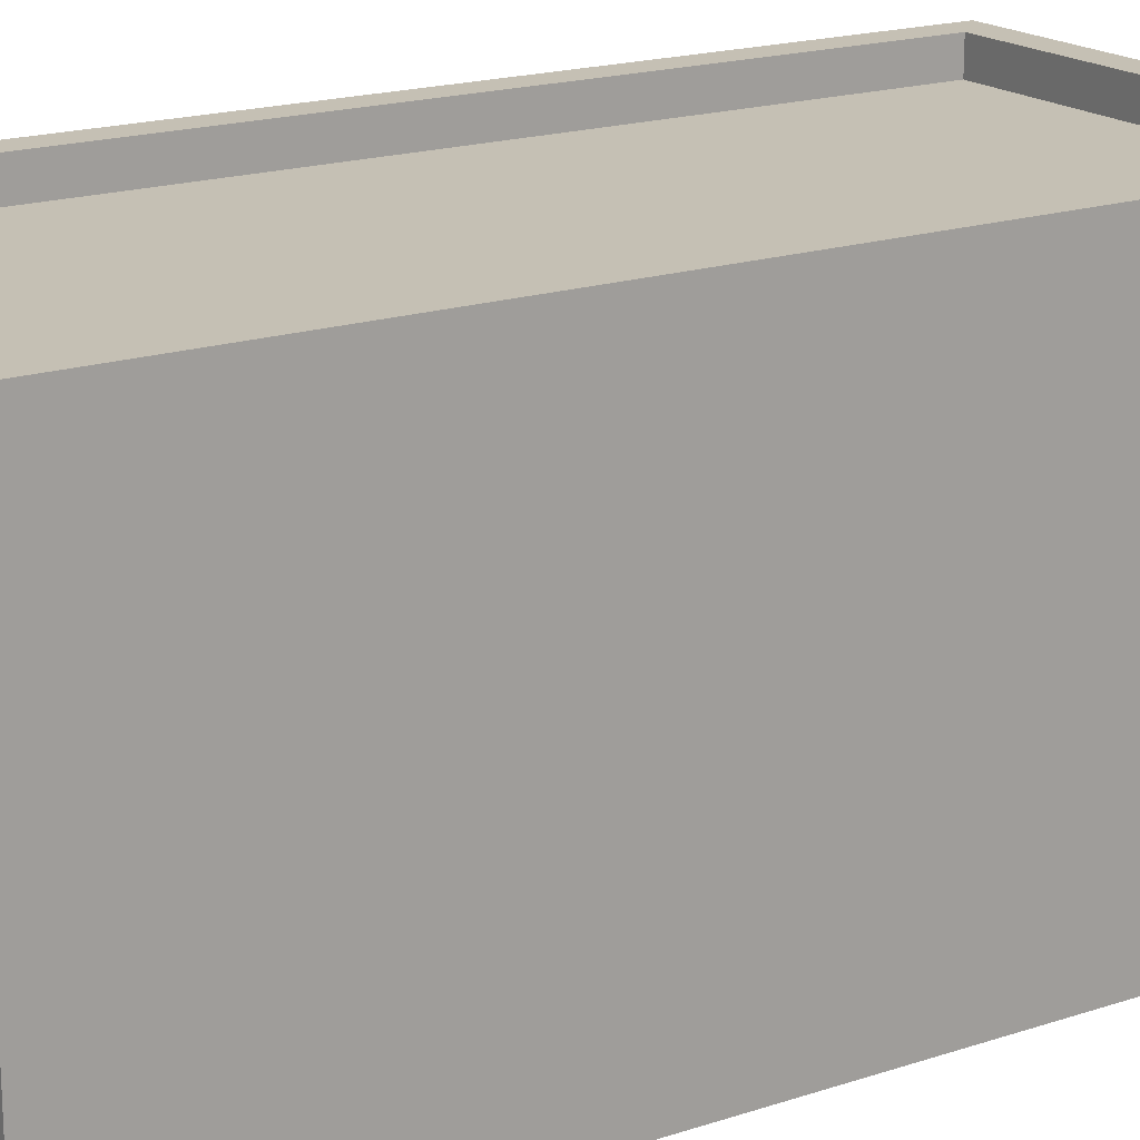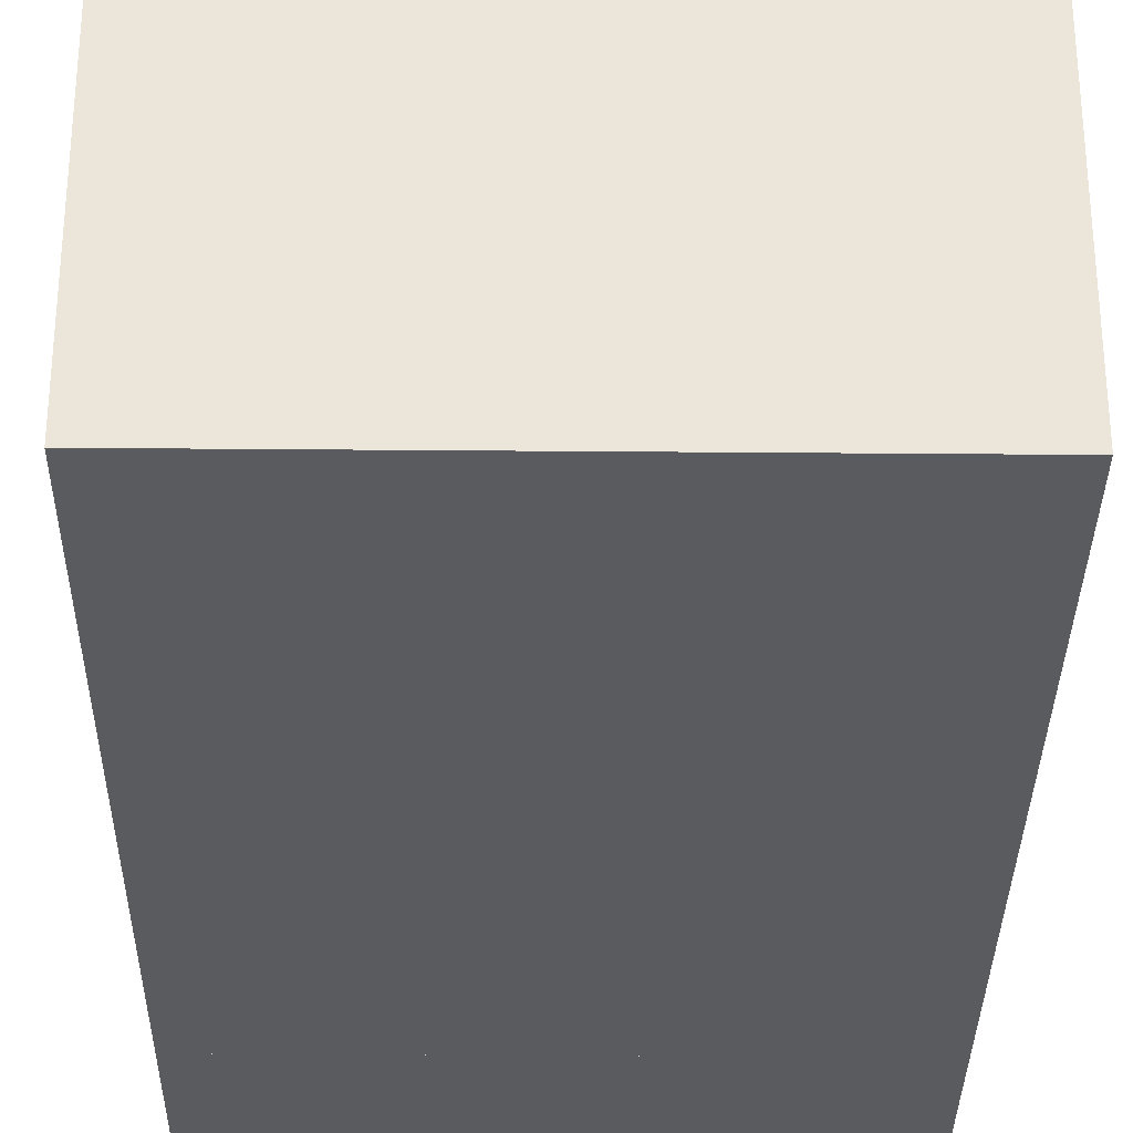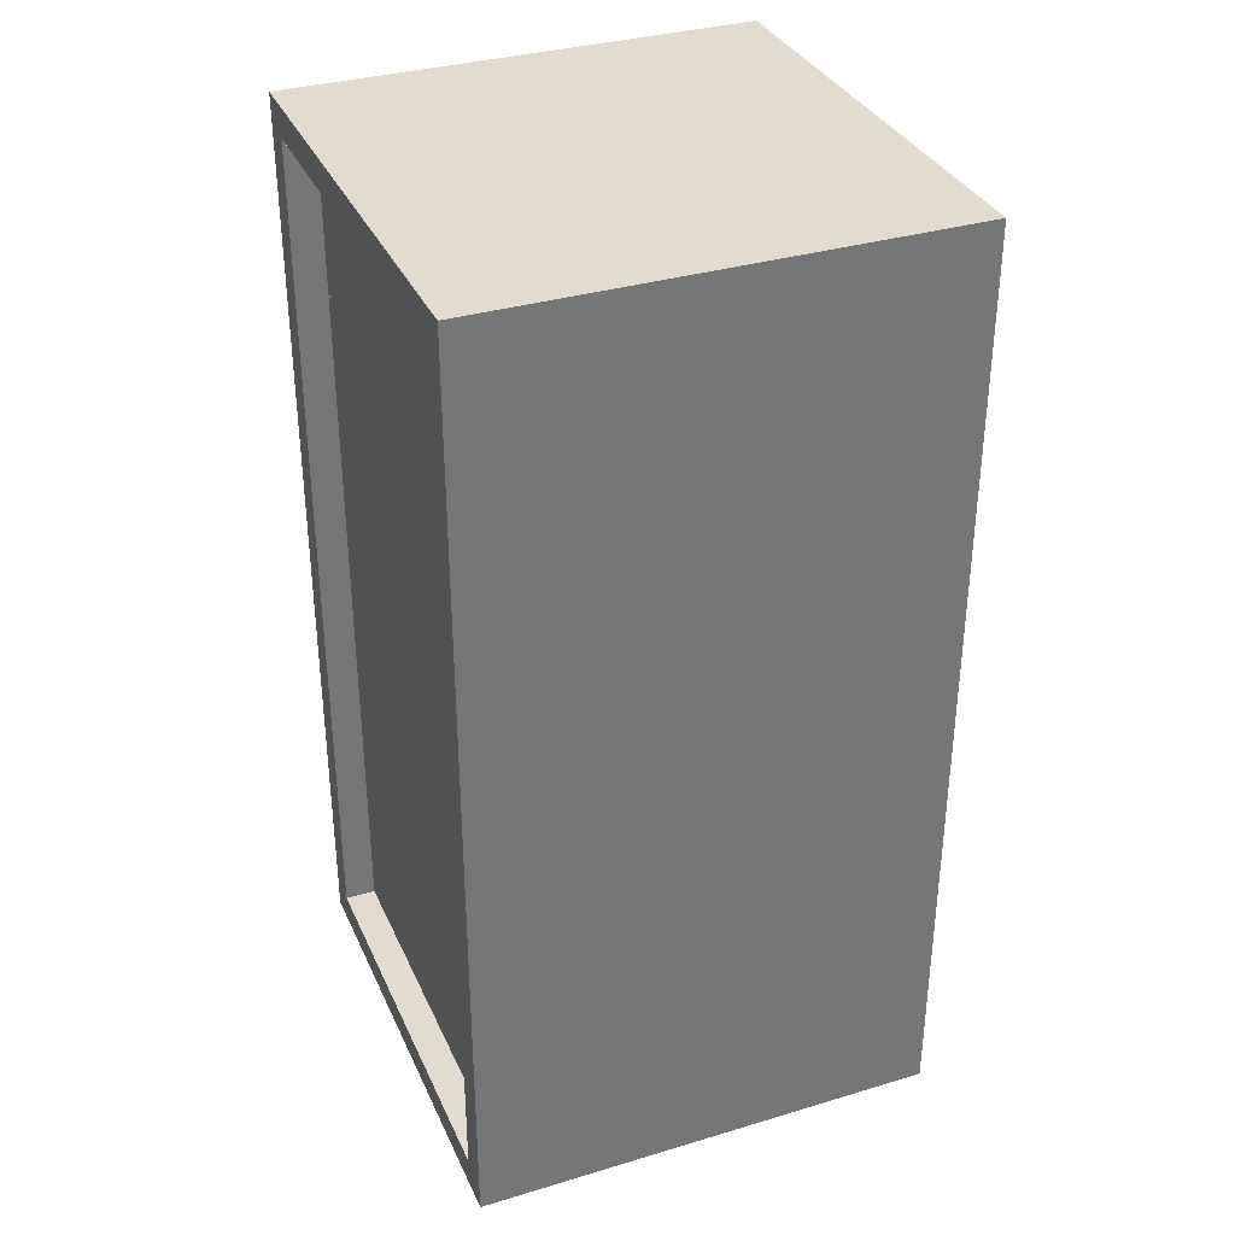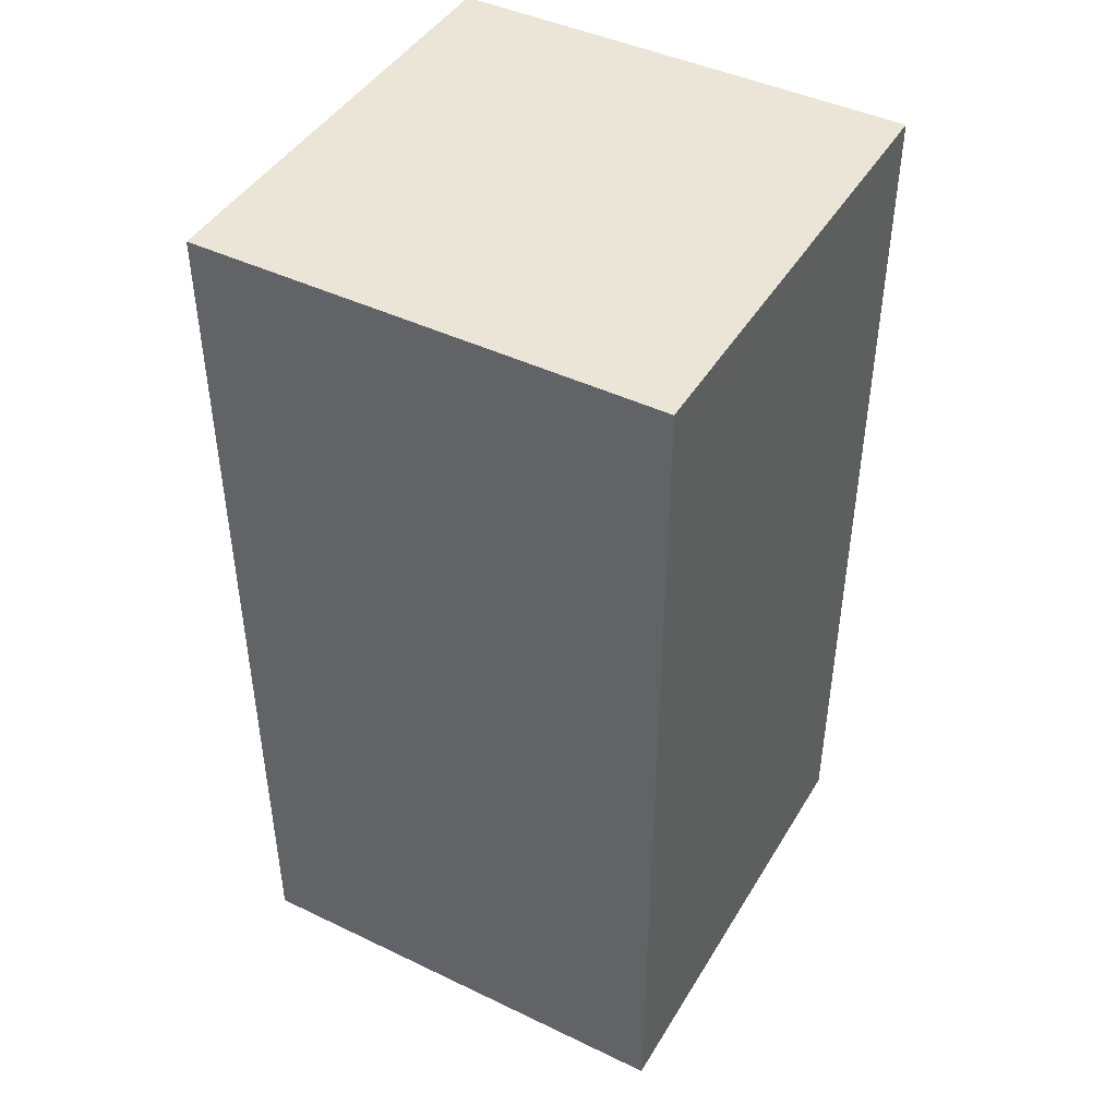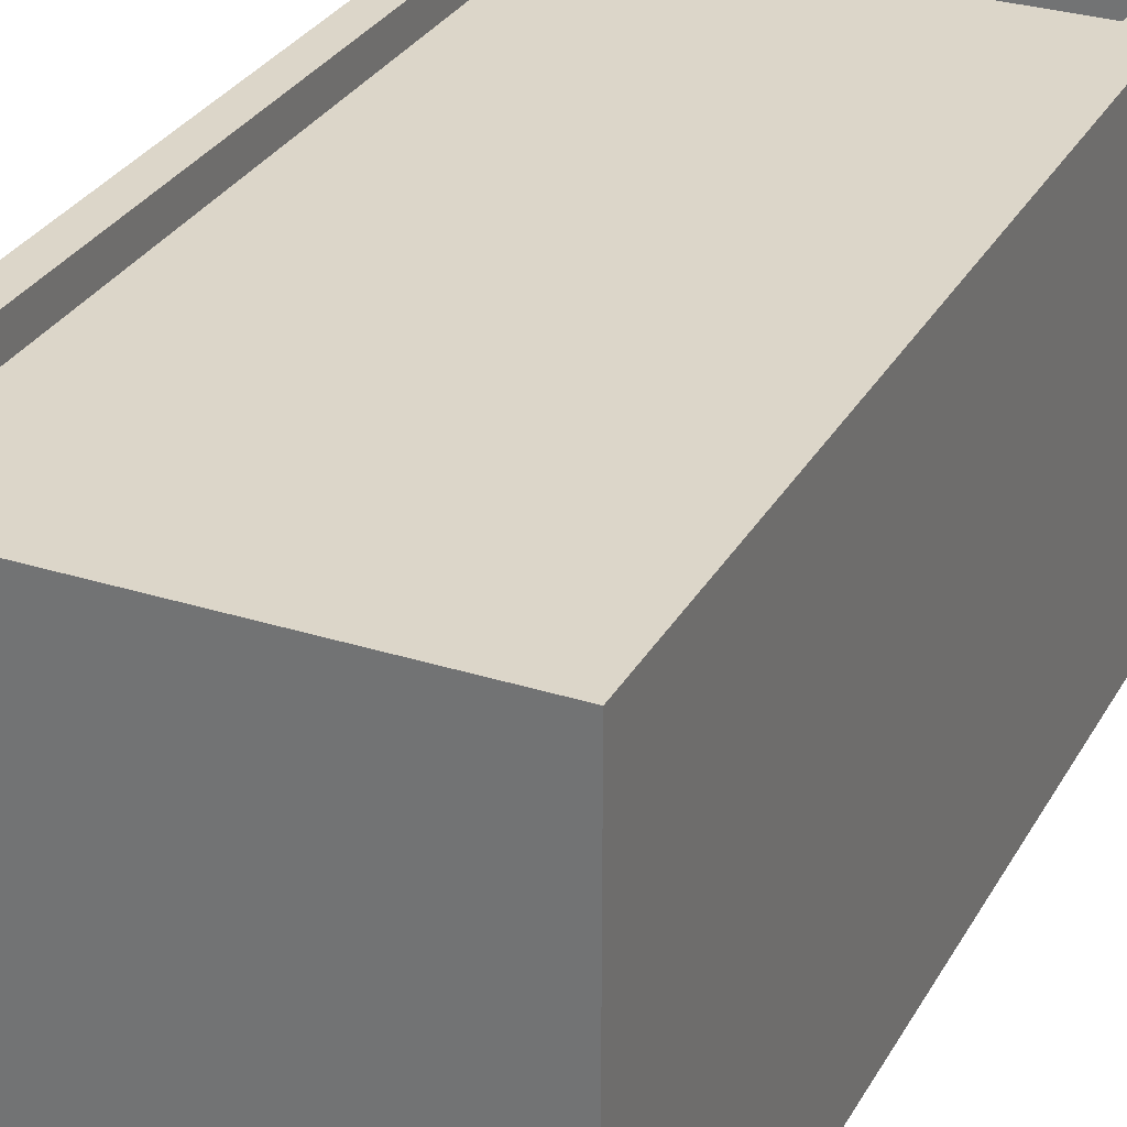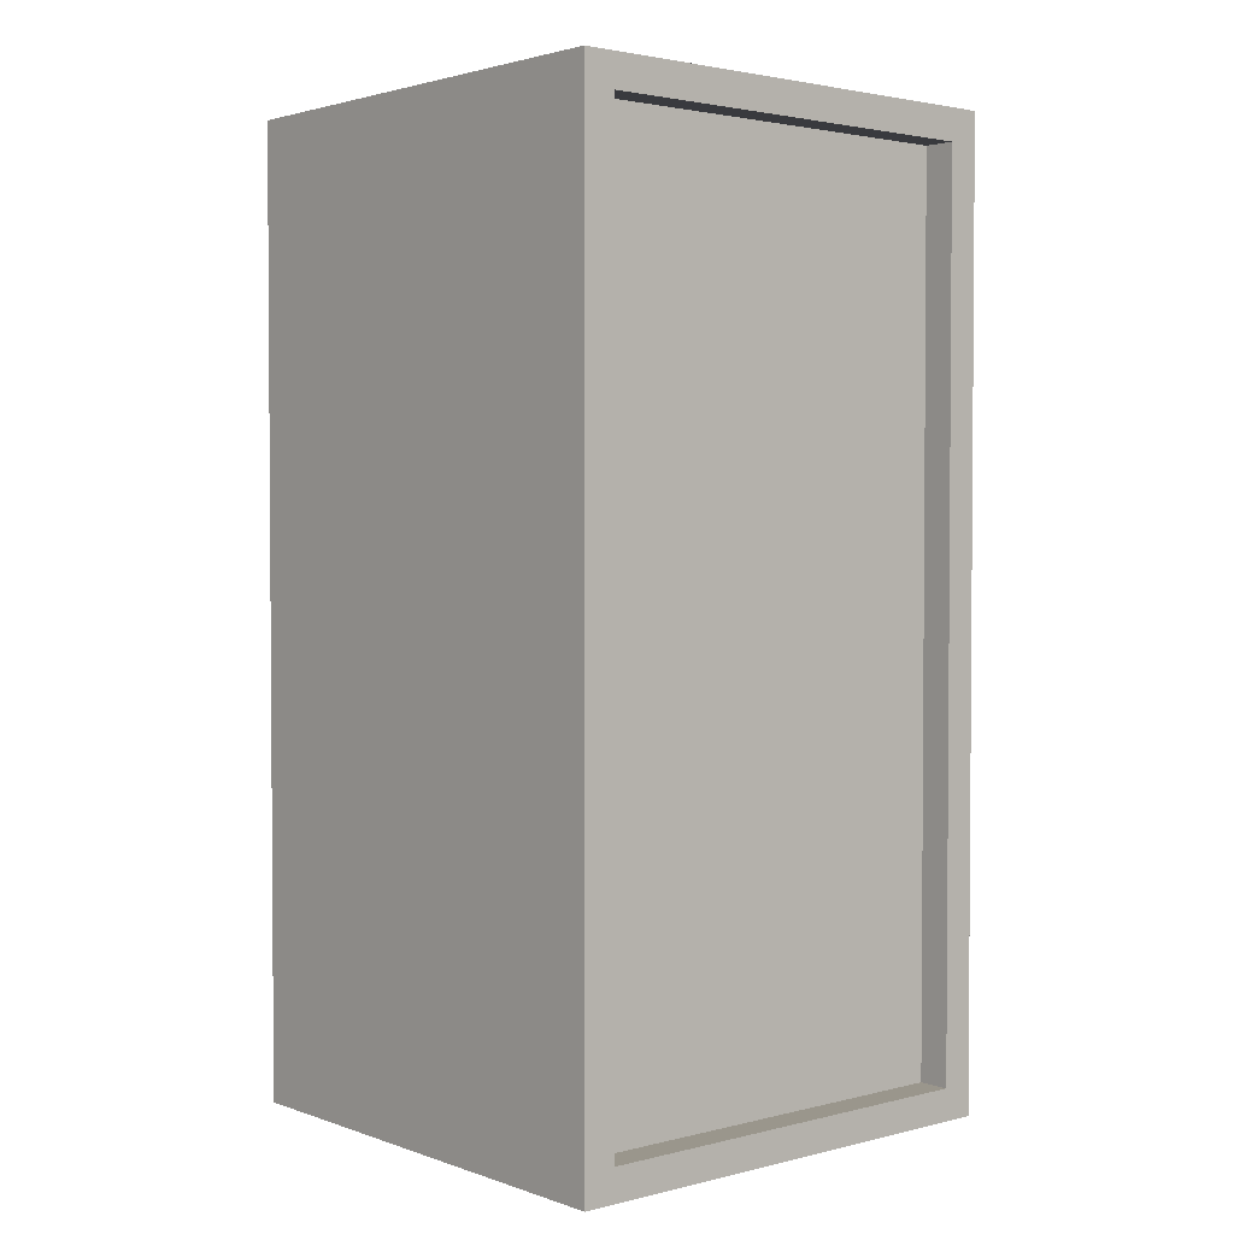
<metadata>
{"format":"obj","ext":"obj","renderer":"f3d","projection":"perspective","resolution":1024,"background":"white","views":[{"elev":18.2,"azim":57.1,"up":"+Z"},{"elev":-32.1,"azim":-0.7,"up":"+Z"},{"elev":34.4,"azim":68.1,"up":"+Y"},{"elev":44.4,"azim":119.2,"up":"+Y"},{"elev":30.2,"azim":24.7,"up":"+Z"},{"elev":2.5,"azim":-40.5,"up":"+Y"}]}
</metadata>
<code>
v 0.4 1.05 -0.35
v 0.4 0 -0.35
v -0.35 0 -0.35
v -0.35 1.05 -0.35
v 0.4 1.5 -0.35
v 0.4 1.2 -0.35
v -0.35 1.2 -0.35
v -0.35 1.5 -0.35
v -0.3 1.2 -0.35
v -0.3 1.05 -0.35
v 0.35 1.05 -0.35
v 0.35 1.2 -0.35
v -0.3 1.05 0.35
v -0.3 0.05 0.35
v 0.35 0.05 0.35
v 0.35 1.05 0.35
v -0.35 1.45 0.4
v -0.35 0.05 0.4
v -0.3 0.05 0.4
v -0.3 1.45 0.4
v 0.35 1.45 0.4
v 0.35 0.05 0.4
v 0.4 0.05 0.4
v 0.4 1.45 0.4
v -0.3 1.45 0.35
v -0.3 1.2 0.35
v 0.35 1.2 0.35
v 0.35 1.45 0.35
v -0.35 0 0.4
v 0.4 0 0.4
v -0.35 1.5 0.4
v 0.4 1.5 0.4
v 0.35 1.05 0.4
v 0.35 1.2 0.4
v -0.3 1.05 0.4
v -0.3 1.2 0.4
v 0.35 1.2 -0.35
v 0.35 1.05 -0.35
v -0.3 1.05 -0.35
v -0.3 1.2 -0.35
v 0.3 1.2 0.3
v 0.3 1.1 0.3
v -0.25 1.1 0.3
v -0.25 1.2 0.3
v 0.15 1.15 -0.25
v 0.15 1.1 -0.25
v 0 1.1 -0.25
v 0 1.15 -0.25
v 0.2 1.15 -0.05
v 0.2 1.1 -0.05
v 0 1.1 -0.05
v 0 1.15 -0.05
v 0.15 1.15 0.1
v 0.15 1.1 0.1
v 0 1.1 0.1
v 0 1.15 0.1
v -0.15 1.15 -0.25
v -0.15 1.1 -0.25
v -0.2 1.1 -0.25
v -0.2 1.15 -0.25
v -0.05 1.15 -0.25
v -0.05 1.1 -0.25
v -0.1 1.1 -0.25
v -0.1 1.15 -0.25
v 0.25 1.15 -0.25
v 0.25 1.1 -0.25
v 0.2 1.1 -0.25
v 0.2 1.15 -0.25
v -0.15 1.15 0
v -0.15 1.1 0
v -0.2 1.1 0
v -0.2 1.15 0
v -0.05 1.15 0
v -0.05 1.1 0
v -0.1 1.1 0
v -0.1 1.15 0
v 0.25 1.15 0
v 0.25 1.1 0
v 0.2 1.1 0
v 0.2 1.15 0
v -0.3 1.2 0.35
v -0.3 1.05 0.35
v 0.35 1.05 0.35
v 0.35 1.2 0.35
v -0.25 1.2 -0.3
v -0.25 1.1 -0.3
v 0.3 1.1 -0.3
v 0.3 1.2 -0.3
v 0 1.15 -0.1
v 0 1.1 -0.1
v 0.15 1.1 -0.1
v 0.15 1.15 -0.1
v 0 1.15 0
v 0 1.1 0
v 0 1.15 0.25
v 0 1.1 0.25
v 0.15 1.1 0.25
v 0.15 1.15 0.25
v 0.2 1.15 -0.1
v 0.2 1.1 -0.1
v 0.25 1.1 -0.1
v 0.25 1.15 -0.1
v -0.2 1.15 -0.05
v -0.2 1.1 -0.05
v -0.15 1.1 -0.05
v -0.15 1.15 -0.05
v -0.1 1.15 -0.05
v -0.1 1.1 -0.05
v -0.05 1.1 -0.05
v -0.05 1.15 -0.05
v -0.2 1.15 0.25
v -0.2 1.1 0.25
v -0.15 1.1 0.25
v -0.15 1.15 0.25
v -0.1 1.15 0.25
v -0.1 1.1 0.25
v -0.05 1.1 0.25
v -0.05 1.15 0.25
v 0.2 1.15 0.25
v 0.2 1.1 0.25
v 0.25 1.1 0.25
v 0.25 1.15 0.25
v -0.3 1.2 -0.3
v -0.3 1.2 0.3
v 0.35 1.2 0.3
v 0.35 1.2 -0.3
v -0.25 1.1 0
v -0.25 1.1 0.25
v 0.3 1.1 0.25
v 0.3 1.1 0
v -0.25 1.1 -0.25
v -0.25 1.1 -0.05
v -0.05 1.1 -0.1
v 0.3 1.1 -0.1
v 0.3 1.1 -0.25
v -0.05 1.1 0.1
v 0.2 1.1 0.1
v 0.3 1.1 -0.05
v 0.35 1 -0.35
v 0.35 0.9 -0.35
v -0.3 0.9 -0.35
v -0.3 1 -0.35
v -0.3 1 0.35
v -0.3 0.9 0.35
v 0.35 0.9 0.35
v 0.35 1 0.35
g ServerMain
f 11 1 2
f 2 4 11
f 4 2 3
f 8 5 6
f 6 7 8
f 7 6 12
f 12 9 7
f 10 7 9
f 10 4 7
f 1 12 6
f 1 11 12
f 14 16 13
f 14 15 16
f 20 17 18
f 18 36 20
f 36 18 19
f 19 35 36
f 24 21 34
f 34 23 24
f 23 34 33
f 33 22 23
f 26 28 25
f 26 27 28
f 19 18 29
f 29 22 19
f 22 29 30
f 30 23 22
f 32 31 17
f 17 24 32
f 24 17 21
f 31 8 7
f 7 17 31
f 17 7 4
f 4 29 17
f 29 4 3
f 15 33 16
f 15 22 33
f 27 21 28
f 27 34 21
f 27 12 11
f 11 34 27
f 34 11 16
f 16 33 34
f 5 32 24
f 24 6 5
f 6 24 23
f 23 1 6
f 1 23 30
f 30 2 1
f 19 13 35
f 19 14 13
f 36 25 20
f 36 26 25
f 26 36 35
f 35 9 26
f 9 35 13
f 13 10 9
f 8 31 5
f 31 32 5
f 10 13 11
f 13 16 11
f 14 19 15
f 19 22 15
f 29 3 30
f 3 2 30
f 26 9 27
f 9 12 27
f 20 25 21
f 25 28 21
g DrawerAsObstacle
f 38 40 37
f 38 39 40
f 42 44 41
f 42 43 44
f 46 48 45
f 46 47 48
f 50 52 49
f 50 51 52
f 54 56 53
f 54 55 56
f 58 60 57
f 58 59 60
f 62 64 61
f 62 63 64
f 66 68 65
f 66 67 68
f 70 72 69
f 70 71 72
f 74 76 73
f 74 75 76
f 78 80 77
f 78 79 80
f 82 84 81
f 82 83 84
f 86 88 85
f 86 87 88
f 90 92 89
f 90 91 92
f 94 80 93
f 94 79 80
f 96 98 95
f 96 97 98
f 100 102 99
f 100 101 102
f 104 106 103
f 104 105 106
f 108 110 107
f 108 109 110
f 112 114 111
f 112 113 114
f 116 118 115
f 116 117 118
f 120 122 119
f 120 121 122
f 123 40 39
f 39 81 123
f 81 39 82
f 41 88 87
f 87 42 41
f 42 87 135
f 135 129 42
f 129 135 130
f 71 111 72
f 71 112 111
f 75 115 76
f 75 116 115
f 79 119 80
f 79 120 119
f 59 103 60
f 59 104 103
f 63 107 64
f 63 108 107
f 47 89 48
f 47 90 89
f 67 99 68
f 67 100 99
f 55 95 56
f 55 96 95
f 51 93 52
f 51 94 93
f 125 84 83
f 83 37 125
f 37 83 38
f 85 44 43
f 43 86 85
f 86 43 128
f 128 131 86
f 131 128 127
f 113 69 114
f 113 70 69
f 73 118 117
f 117 74 73
f 74 117 136
f 121 77 122
f 121 78 77
f 105 57 106
f 105 58 57
f 109 61 110
f 109 62 61
f 91 45 92
f 91 46 45
f 101 65 102
f 101 66 65
f 97 53 98
f 97 54 53
f 79 49 80
f 79 50 49
f 123 124 85
f 124 44 85
f 88 41 126
f 41 125 126
f 127 128 71
f 128 112 71
f 72 111 69
f 111 114 69
f 70 113 75
f 113 116 75
f 76 115 73
f 115 118 73
f 80 119 77
f 119 122 77
f 78 121 130
f 121 129 130
f 48 89 45
f 89 92 45
f 56 95 53
f 95 98 53
f 131 132 59
f 132 104 59
f 60 103 57
f 103 106 57
f 58 105 63
f 105 108 63
f 64 107 61
f 107 110 61
f 62 133 47
f 133 90 47
f 46 91 67
f 91 100 67
f 68 99 65
f 99 102 65
f 66 101 135
f 101 134 135
f 136 117 55
f 117 96 55
f 54 97 137
f 97 120 137
f 94 74 136
f 136 55 94
f 79 94 55
f 55 54 79
f 137 79 54
f 37 40 123
f 123 85 37
f 126 37 85
f 85 88 126
f 87 86 131
f 131 59 87
f 135 87 59
f 59 58 135
f 66 135 58
f 58 47 66
f 46 66 47
f 113 128 43
f 43 42 113
f 96 113 42
f 42 129 96
f 97 96 129
f 129 121 97
f 120 97 121
f 41 124 81
f 81 84 41
f 125 41 84
f 90 133 109
f 109 51 90
f 91 90 51
f 51 50 91
f 100 91 50
f 50 138 100
f 101 100 138
f 138 134 101
f 104 132 127
f 127 71 104
f 105 104 71
f 71 70 105
f 108 105 70
f 70 94 108
f 109 108 94
f 94 51 109
f 52 93 49
f 93 80 49
f 138 50 79
f 79 78 138
f 130 138 78
f 82 39 83
f 39 38 83
g FillDrawer
f 140 142 139
f 140 141 142
f 144 146 143
f 144 145 146
f 141 143 142
f 141 144 143
f 145 139 146
f 145 140 139
f 142 143 139
f 143 146 139
f 144 141 145
f 141 140 145

</code>
